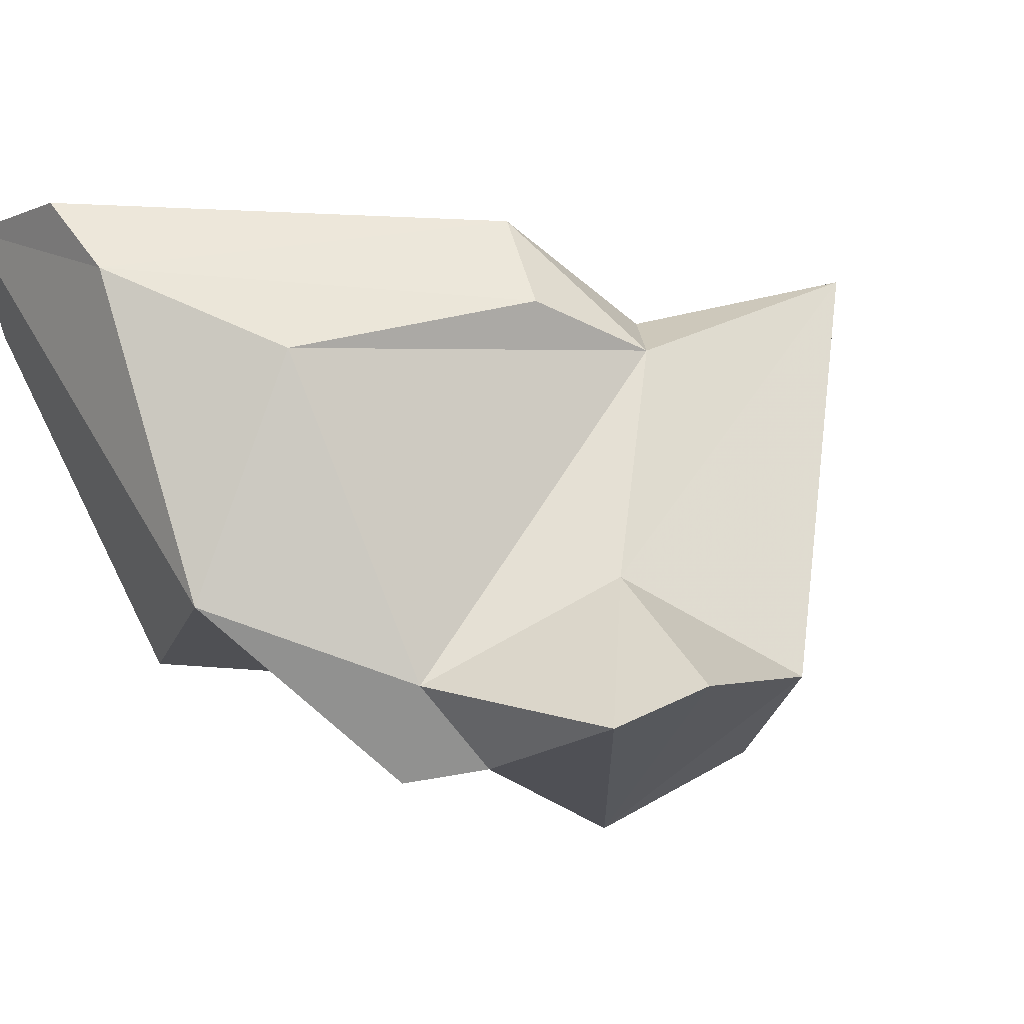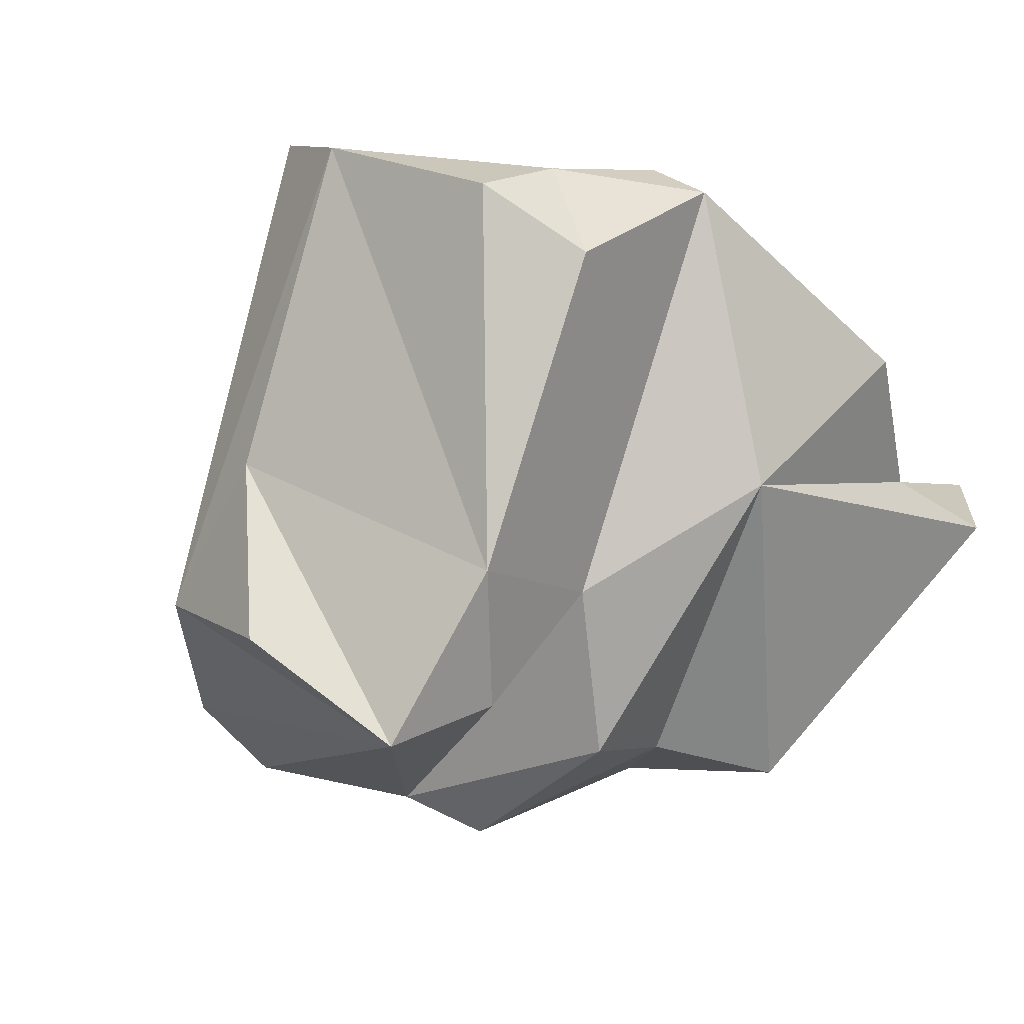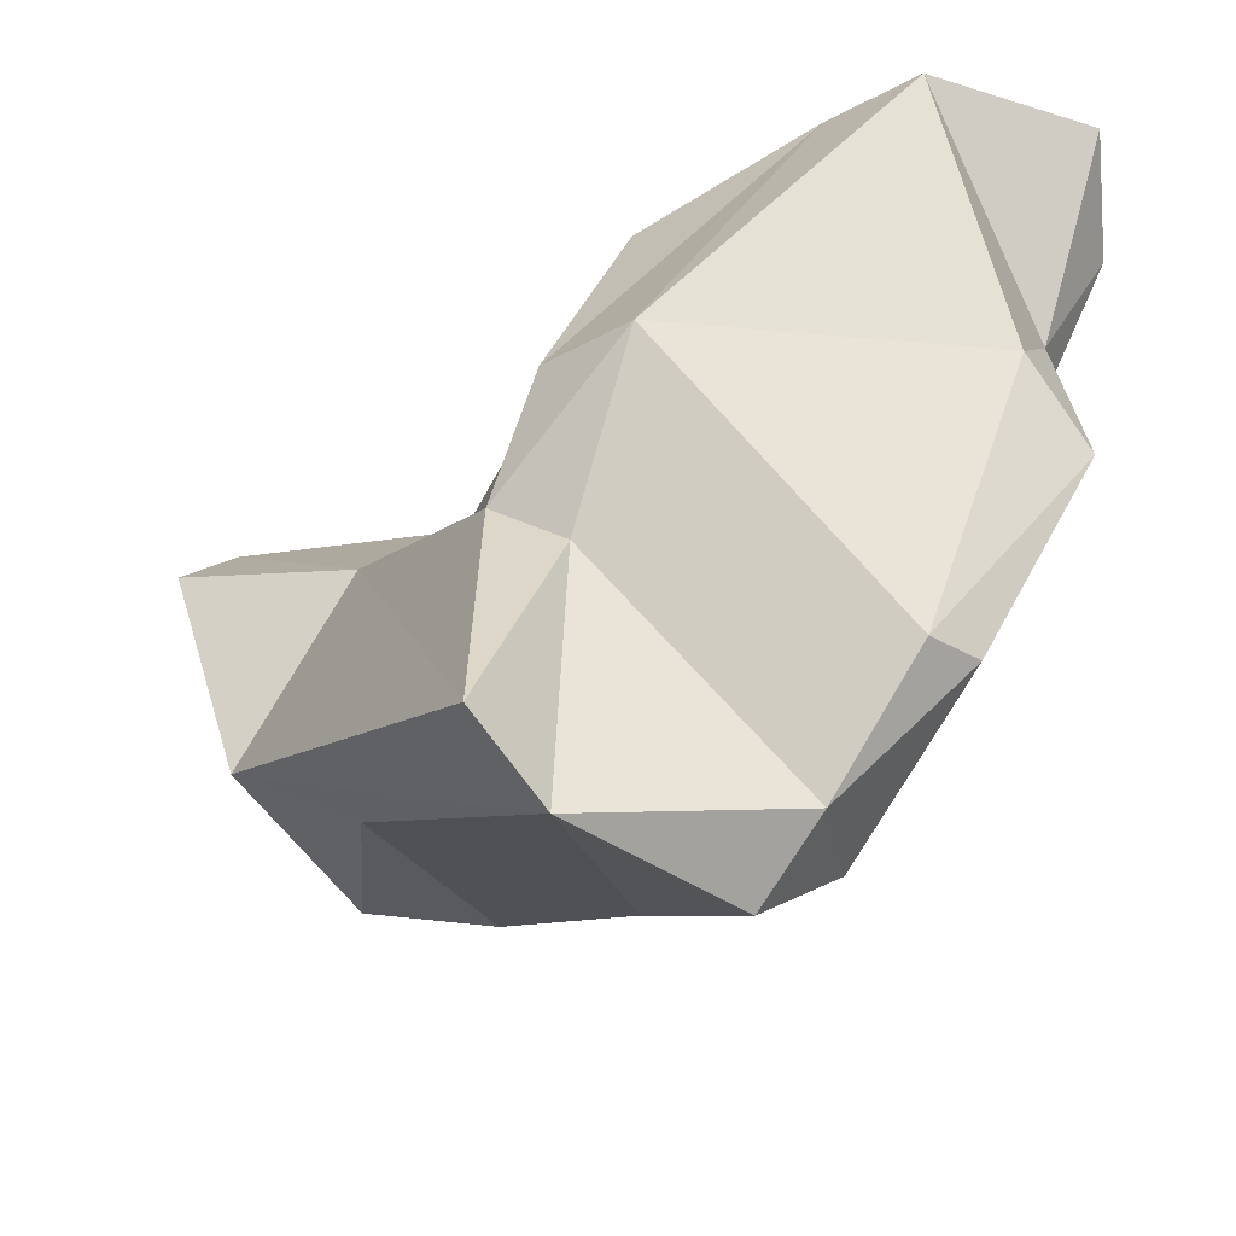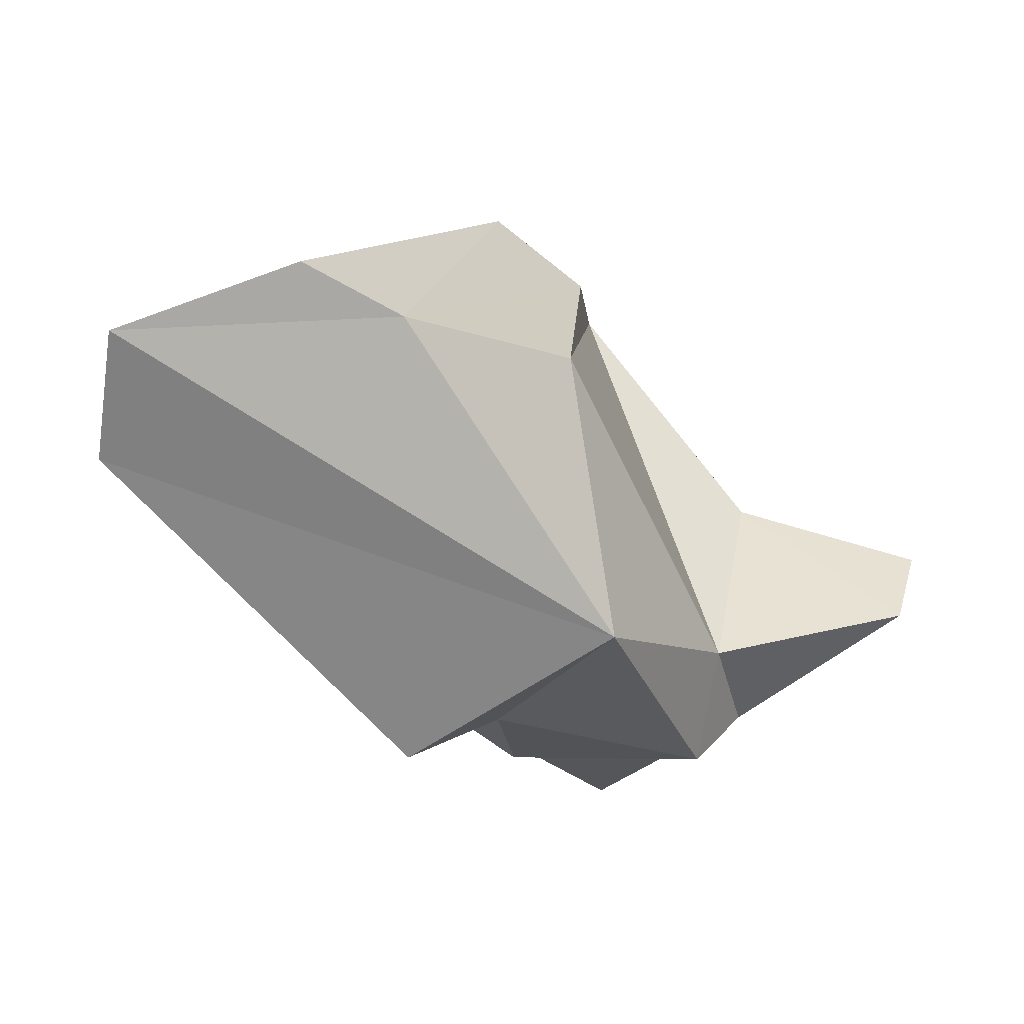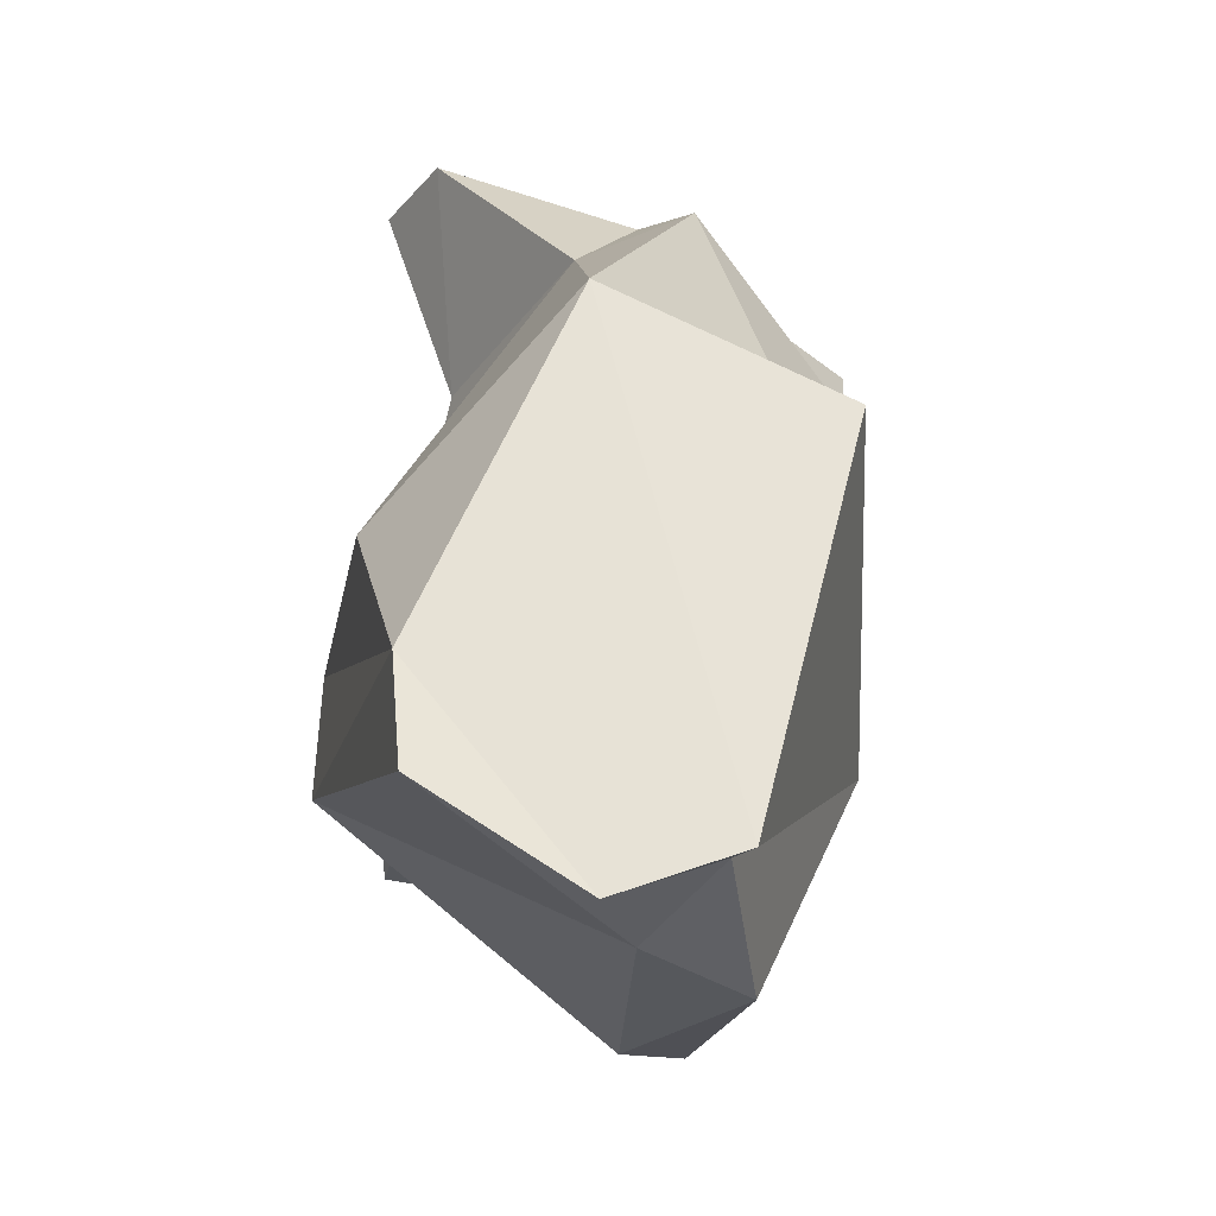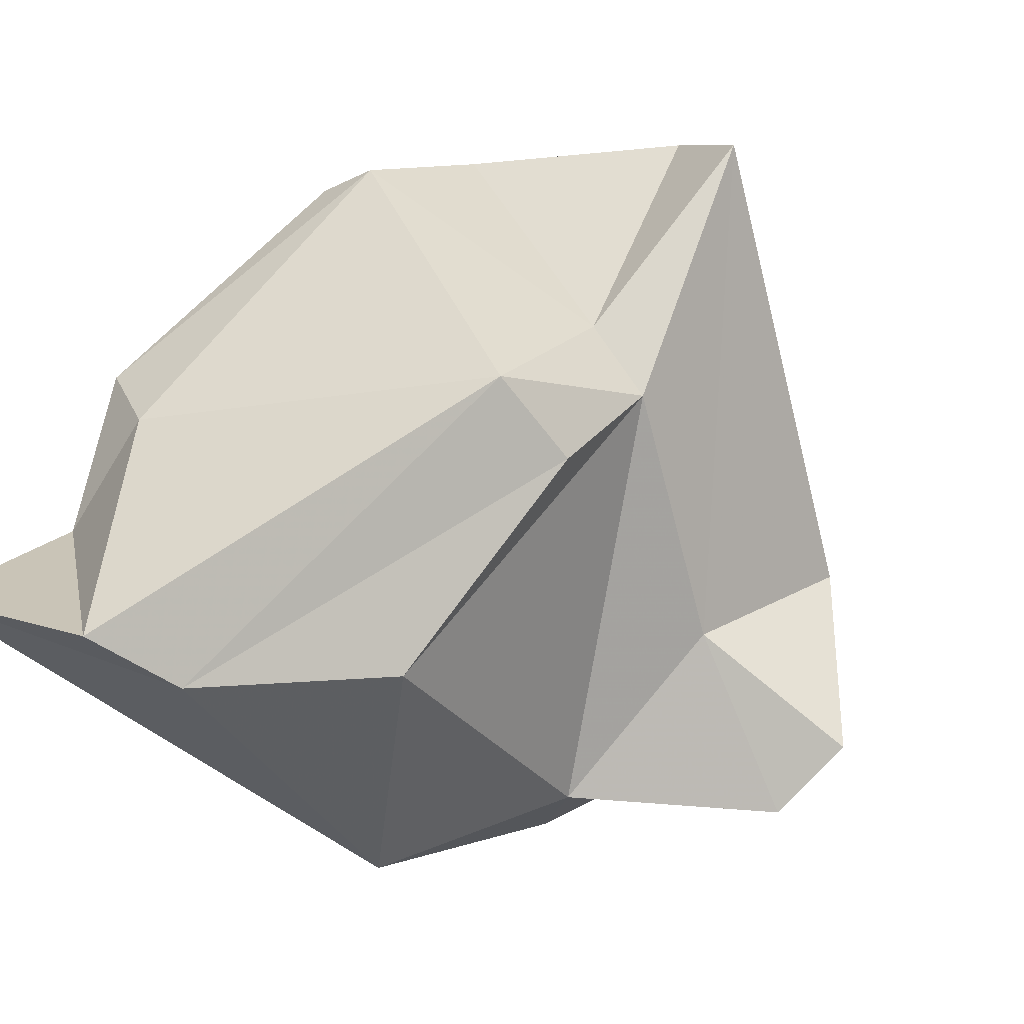
<metadata>
{"format":"obj","ext":"obj","renderer":"f3d","projection":"perspective","resolution":1024,"background":"white","views":[{"elev":17.6,"azim":53.9,"up":"+Y"},{"elev":-49.2,"azim":-154.9,"up":"+Y"},{"elev":37.3,"azim":-173.9,"up":"+Y"},{"elev":15.2,"azim":-7.7,"up":"+Y"},{"elev":57.4,"azim":-124.8,"up":"+Z"},{"elev":67.1,"azim":24.8,"up":"+Y"}]}
</metadata>
<code>
v 183.3 264.8 119.8
v 183.8 264 109.1
v 188.8 256.3 106.8
v 183.9 269.2 121
v 185.3 264 115.3
v 187.2 263.7 98.47
v 189.9 271.2 120.6
v 200.1 258.4 120.7
v 190.8 257.8 95.27
v 196.8 253.7 115.5
v 193.3 253.7 118.7
v 186.2 266.4 111.2
v 188.8 265.1 97.65
v 196 253.5 106.4
v 197.4 250.1 101.2
v 193.2 269.3 120.3
v 198.1 270.1 105.7
v 193.2 259.1 91.9
v 191.4 261.6 93.86
v 199.3 266.9 116.1
v 199.5 248.7 106.1
v 197.9 250.9 112.1
v 199.5 265.7 100.5
v 201.2 267.7 106.6
v 206.3 252.2 112.5
v 204.2 251.6 114.8
v 201.3 266.5 91.56
v 205 255.5 114.6
v 198.9 263.5 90.69
v 202.2 265.4 102.2
v 206.5 250 100.5
v 202.6 246.3 104.2
v 205.7 256.4 97.72
v 210.7 254.7 101.5
v 207.4 258.8 107.4
v 212.6 255.8 111.8
v 213.9 257 108.7
g foo
f 16 7 4
f 8 16 4
f 8 4 1
f 11 8 1
f 5 4 7
f 20 16 8
f 1 4 5
f 3 1 5
f 10 8 11
f 1 3 11
f 3 10 11
f 17 16 24
f 20 24 16
f 7 16 17
f 7 17 12
f 7 12 5
f 28 20 8
f 2 5 12
f 26 28 8
f 2 3 5
f 26 8 10
f 22 26 10
f 22 10 3
f 17 13 12
f 28 30 20
f 12 13 2
f 13 6 2
f 25 28 26
f 3 2 6
f 6 14 3
f 14 25 22
f 25 26 22
f 14 22 3
f 24 30 17
f 17 30 23
f 13 17 23
f 24 20 30
f 30 28 35
f 36 35 28
f 19 13 23
f 25 36 28
f 6 13 19
f 36 25 32
f 19 9 6
f 6 9 14
f 14 21 25
f 21 32 25
f 15 14 9
f 21 14 15
f 23 29 19
f 37 35 36
f 29 18 19
f 18 9 19
f 15 9 18
f 15 32 21
f 23 30 27
f 30 35 27
f 35 34 27
f 27 29 23
f 37 34 35
f 15 18 29
f 33 15 29
f 32 34 37
f 37 36 32
f 32 15 33
f 31 32 33
f 34 32 31
f 29 27 34
f 33 29 34
f 31 33 34
g

</code>
